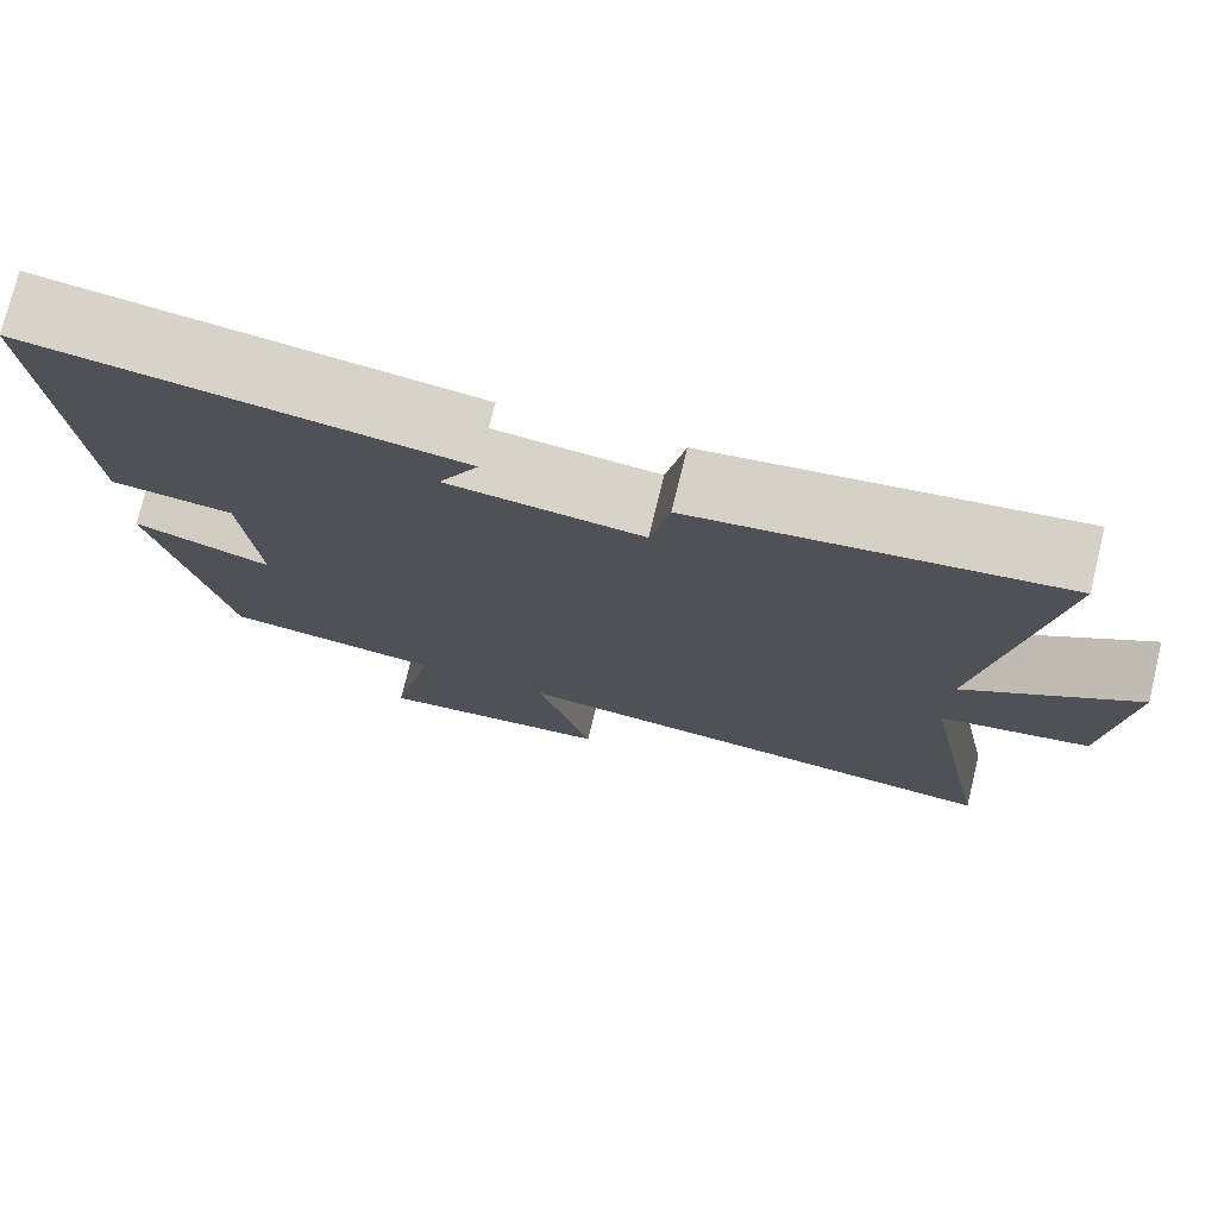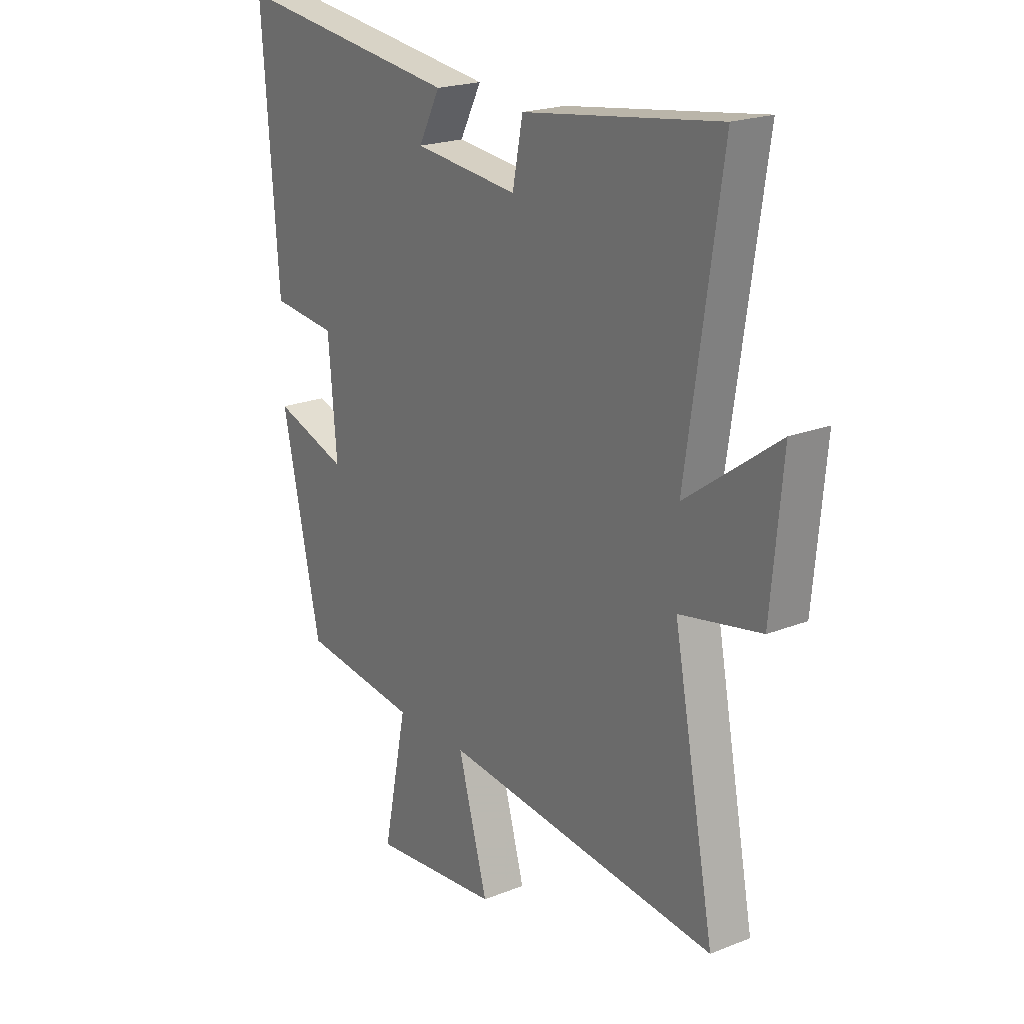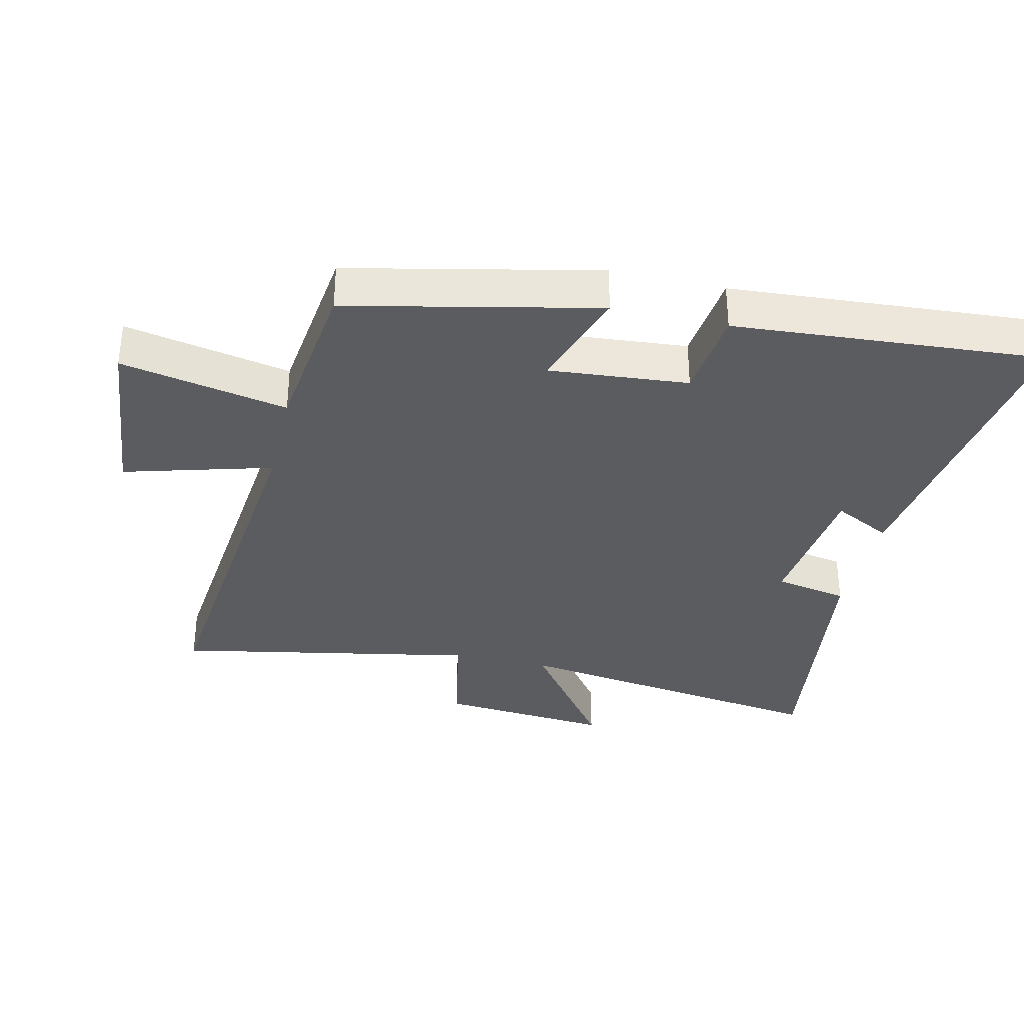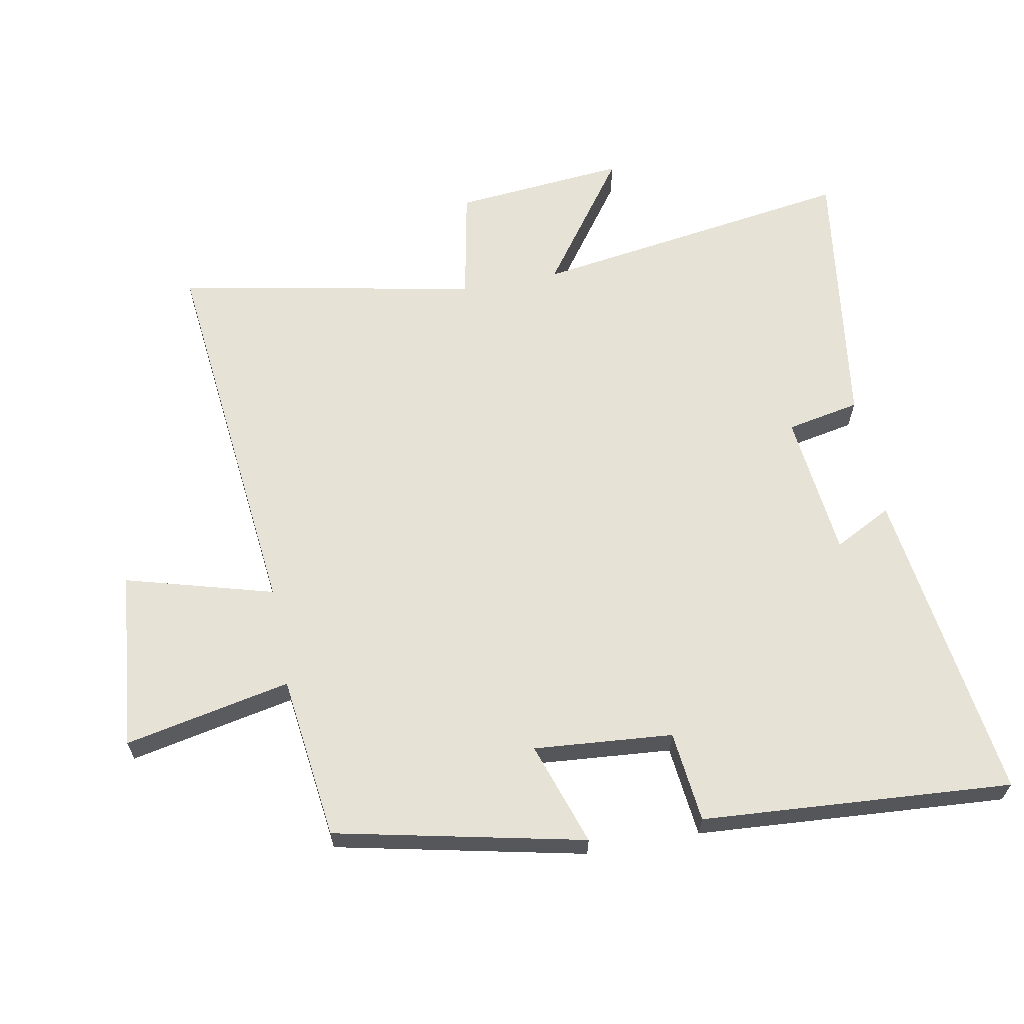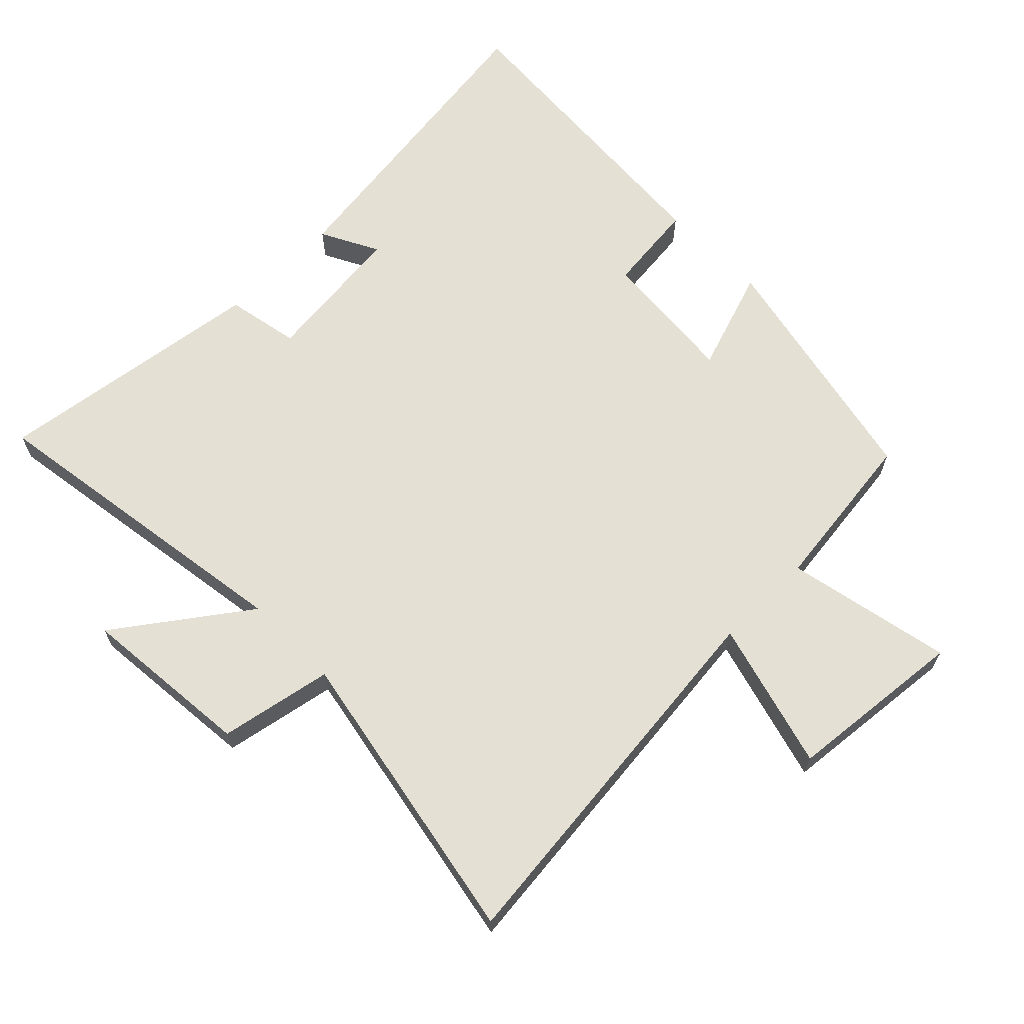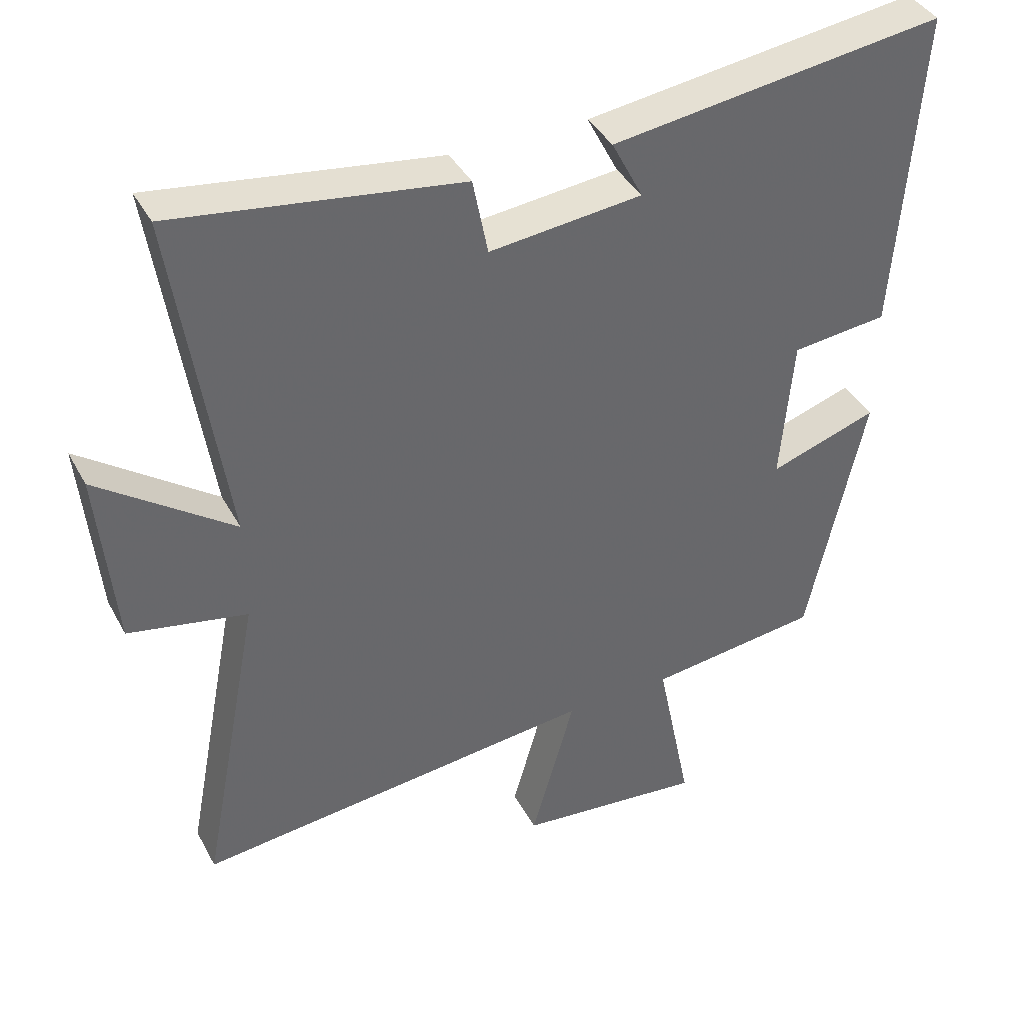
<metadata>
{"format":"obj","ext":"obj","renderer":"f3d","projection":"perspective","resolution":1024,"background":"white","views":[{"elev":75.7,"azim":13.8,"up":"+Z"},{"elev":21.0,"azim":54.6,"up":"+Z"},{"elev":-34.2,"azim":-103.0,"up":"+Y"},{"elev":63.7,"azim":-100.7,"up":"+Y"},{"elev":65.6,"azim":135.3,"up":"+Y"},{"elev":39.8,"azim":154.0,"up":"+Z"}]}
</metadata>
<code>
v -0.534 0.07 0.566
v -0.045 0.07 0.5
v -0.091 0.07 0.411
v 0.133 0.07 0.387
v 0.155 0.07 0.5
v 0.574 0.07 0.559
v 0.5 0.07 0.058
v 0.698 0.07 0.202
v 0.674 0.07 -0.064
v 0.5 0.07 -0.098
v 0.589 0.07 -0.562
v -0.004 0.07 -0.5
v 0.06 0.07 -0.728
v -0.216 0.07 -0.756
v -0.164 0.07 -0.5
v -0.417 0.07 -0.469
v -0.5 0.07 -0.087
v -0.341 0.07 -0.14
v -0.359 0.07 0.074
v -0.5 0.07 0.089
v -0.534 0 0.566
v -0.045 0 0.5
v -0.091 0 0.411
v 0.133 0 0.387
v 0.155 0 0.5
v 0.574 0 0.559
v 0.5 0 0.058
v 0.698 0 0.202
v 0.674 0 -0.064
v 0.5 0 -0.098
v 0.589 0 -0.562
v -0.004 0 -0.5
v 0.06 0 -0.728
v -0.216 0 -0.756
v -0.164 0 -0.5
v -0.417 0 -0.469
v -0.5 0 -0.087
v -0.341 0 -0.14
v -0.359 0 0.074
v -0.5 0 0.089
f 19 20 1 2
f 15 16 17 18
f 15 18 19
f 12 13 14 15
f 12 15 19
f 10 11 12 19
f 7 8 9 10
f 7 10 19
f 4 5 6 7
f 3 4 7 19
f 2 3 19
f 22 21 40 39
f 38 37 36 35
f 39 38 35
f 35 34 33 32
f 39 35 32
f 39 32 31 30
f 30 29 28 27
f 39 30 27
f 27 26 25 24
f 39 27 24 23
f 39 23 22
f 1 21 22 2
f 2 22 23 3
f 3 23 24 4
f 4 24 25 5
f 5 25 26 6
f 6 26 27 7
f 7 27 28 8
f 8 28 29 9
f 9 29 30 10
f 10 30 31 11
f 11 31 32 12
f 12 32 33 13
f 13 33 34 14
f 14 34 35 15
f 15 35 36 16
f 16 36 37 17
f 17 37 38 18
f 18 38 39 19
f 19 39 40 20
f 20 40 21 1

</code>
